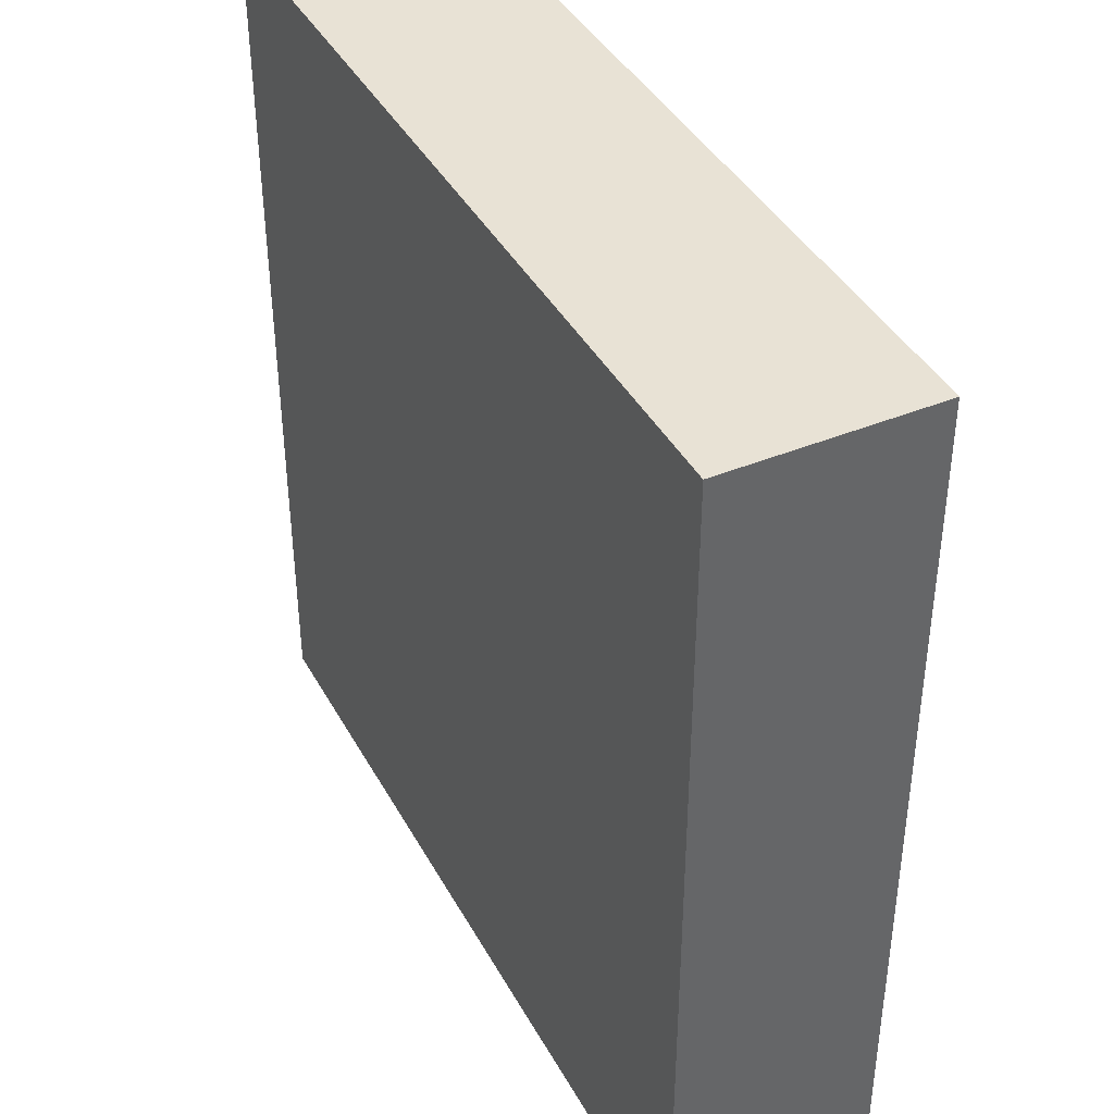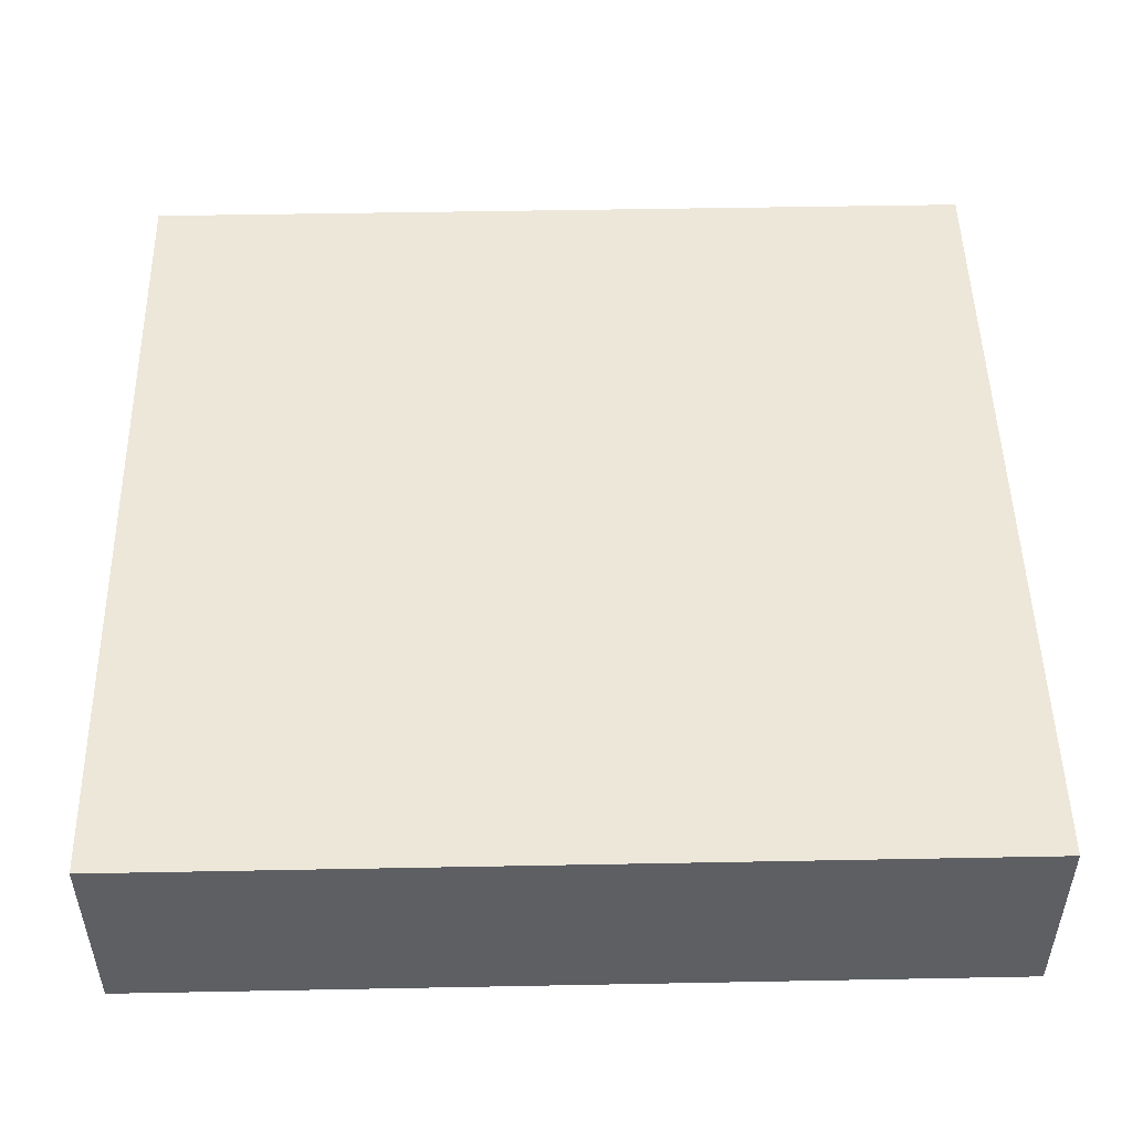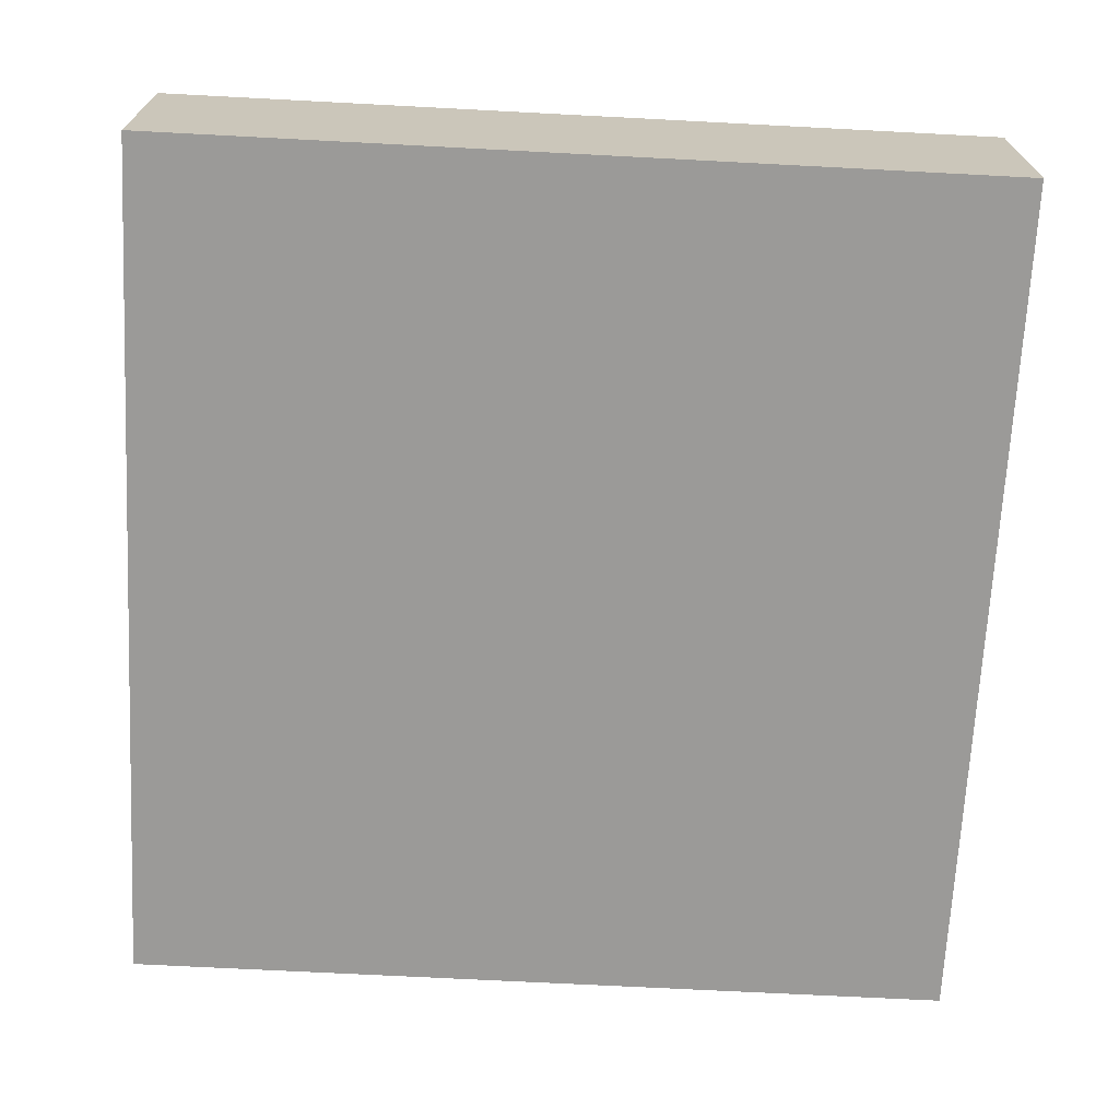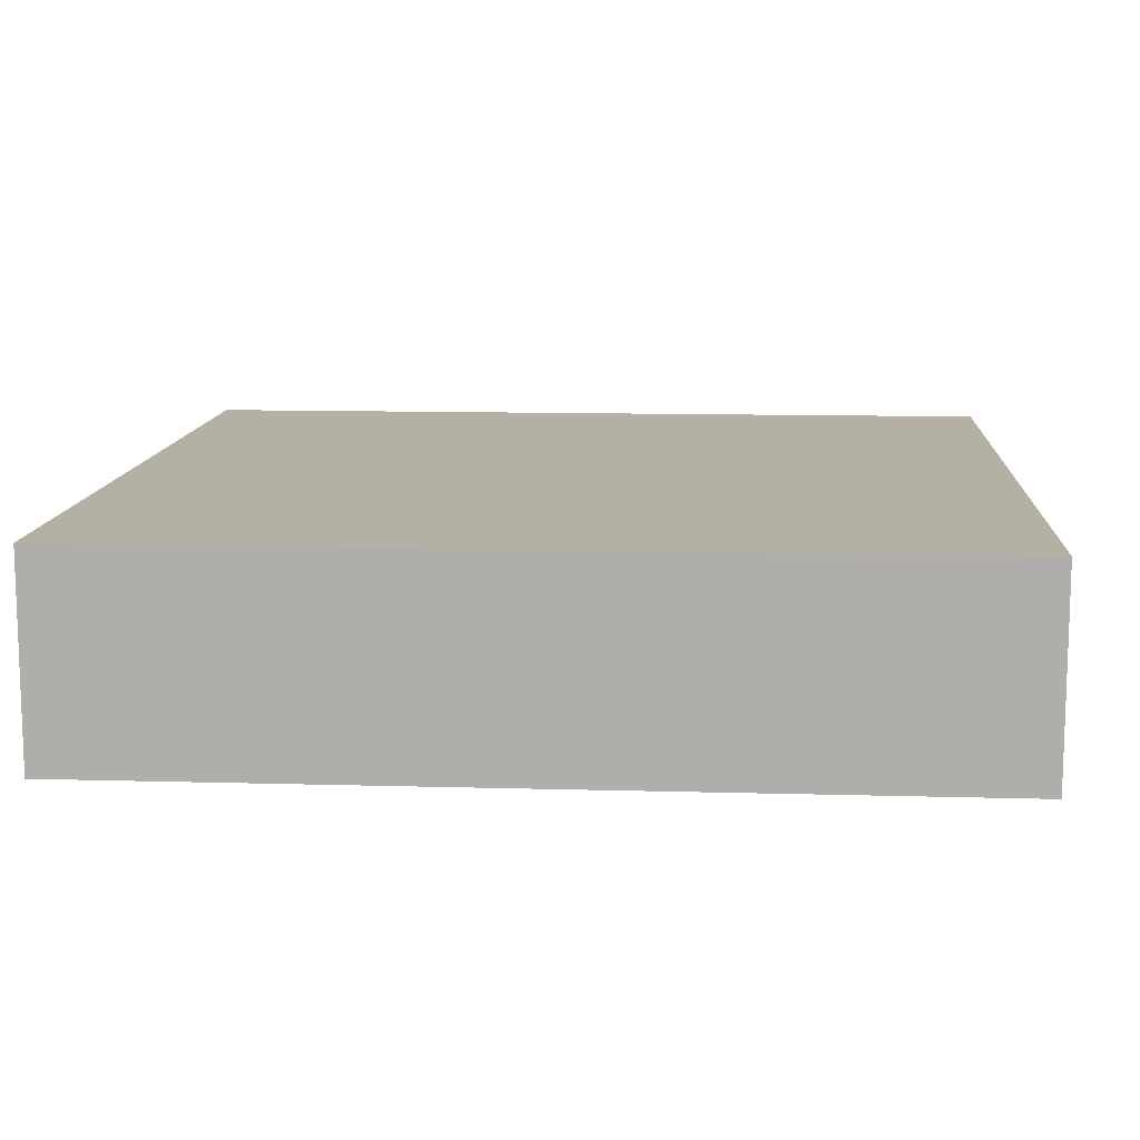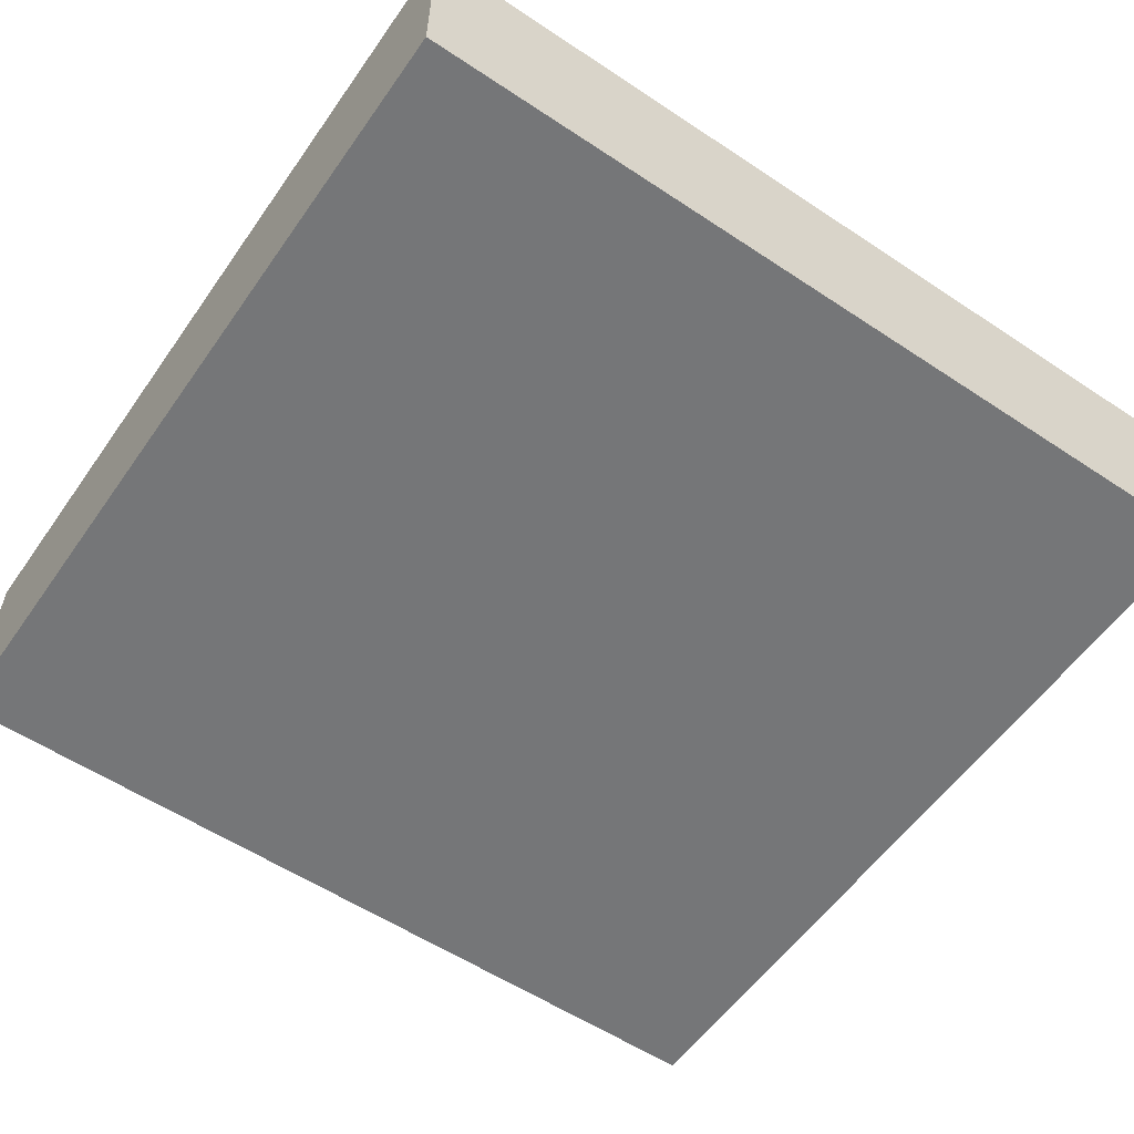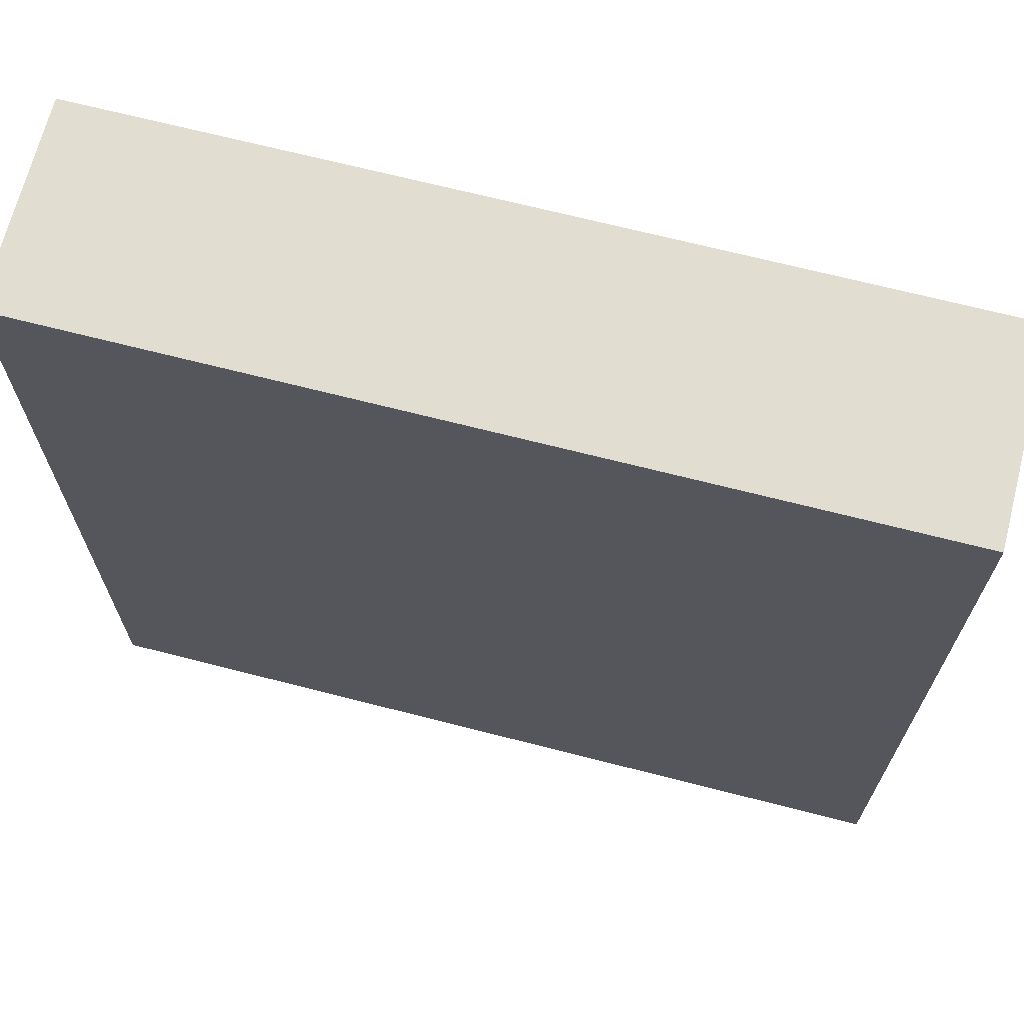
<metadata>
{"format":"obj","ext":"obj","renderer":"f3d","projection":"perspective","resolution":1024,"background":"white","views":[{"elev":40.9,"azim":63.4,"up":"+Z"},{"elev":49.9,"azim":88.8,"up":"+Y"},{"elev":-69.3,"azim":177.0,"up":"+Y"},{"elev":11.4,"azim":93.9,"up":"+Y"},{"elev":-56.8,"azim":-124.7,"up":"+Y"},{"elev":68.7,"azim":14.4,"up":"+Z"}]}
</metadata>
<code>
o Cube
v 0.7479 -0.1456 -0.7709
v 0.7479 -0.1456 0.7709
v -0.7479 -0.1456 0.7709
v -0.7479 -0.1456 -0.7709
v 0.7479 0.2153 -0.7709
v 0.7479 0.2153 0.7709
v -0.7479 0.2153 0.7709
v -0.7479 0.2153 -0.7709
f 1 2 3 4
f 5 8 7 6
f 1 5 6 2
f 2 6 7 3
f 3 7 8 4
f 5 1 4 8

</code>
